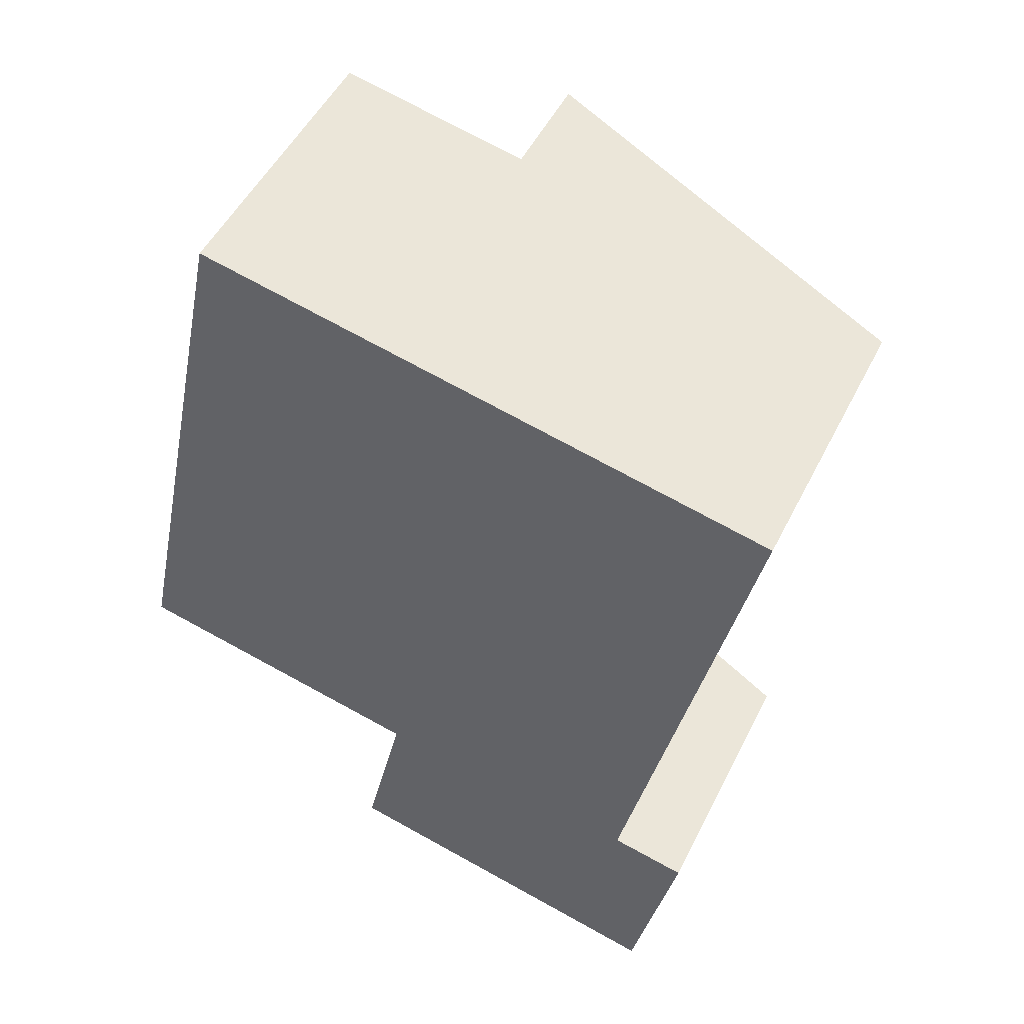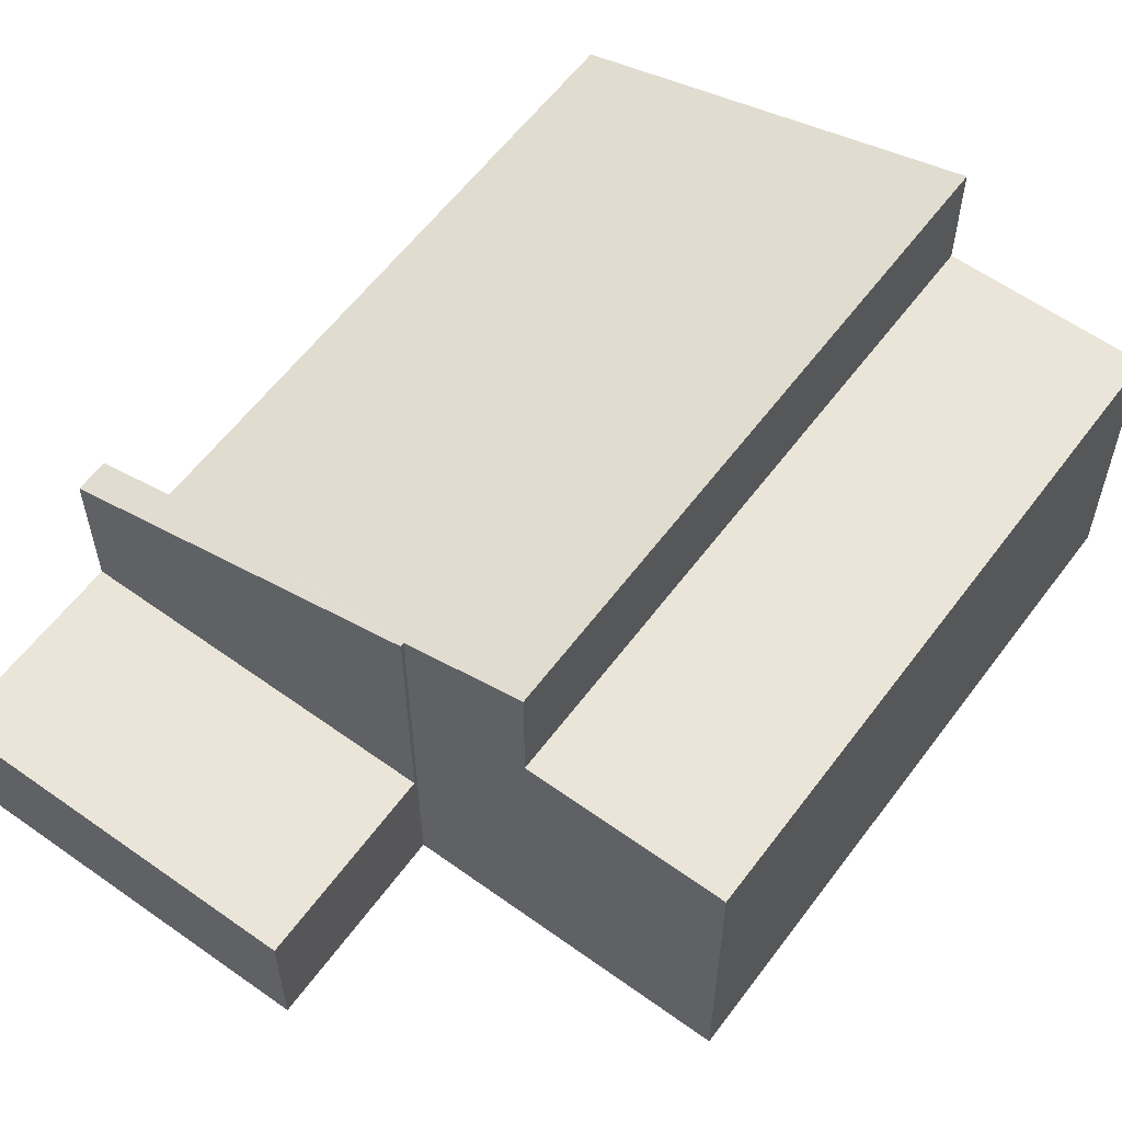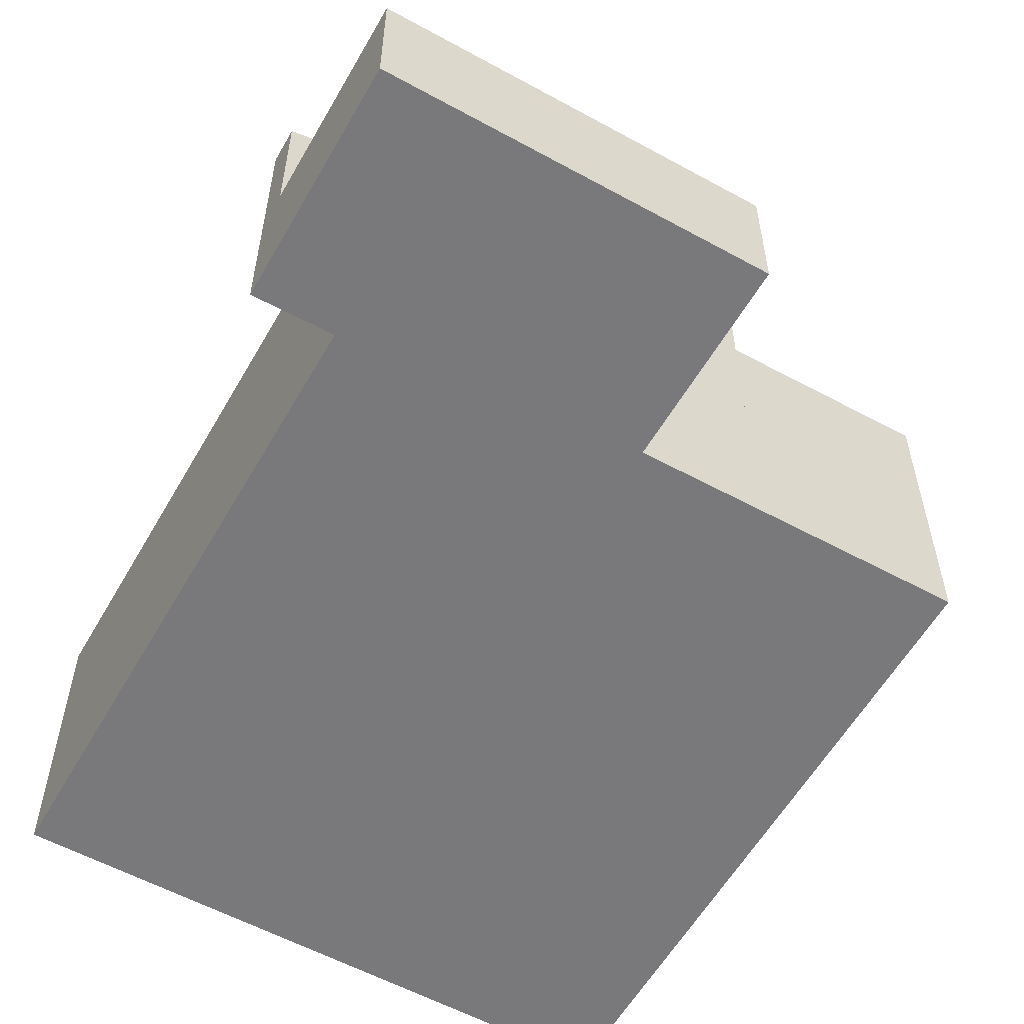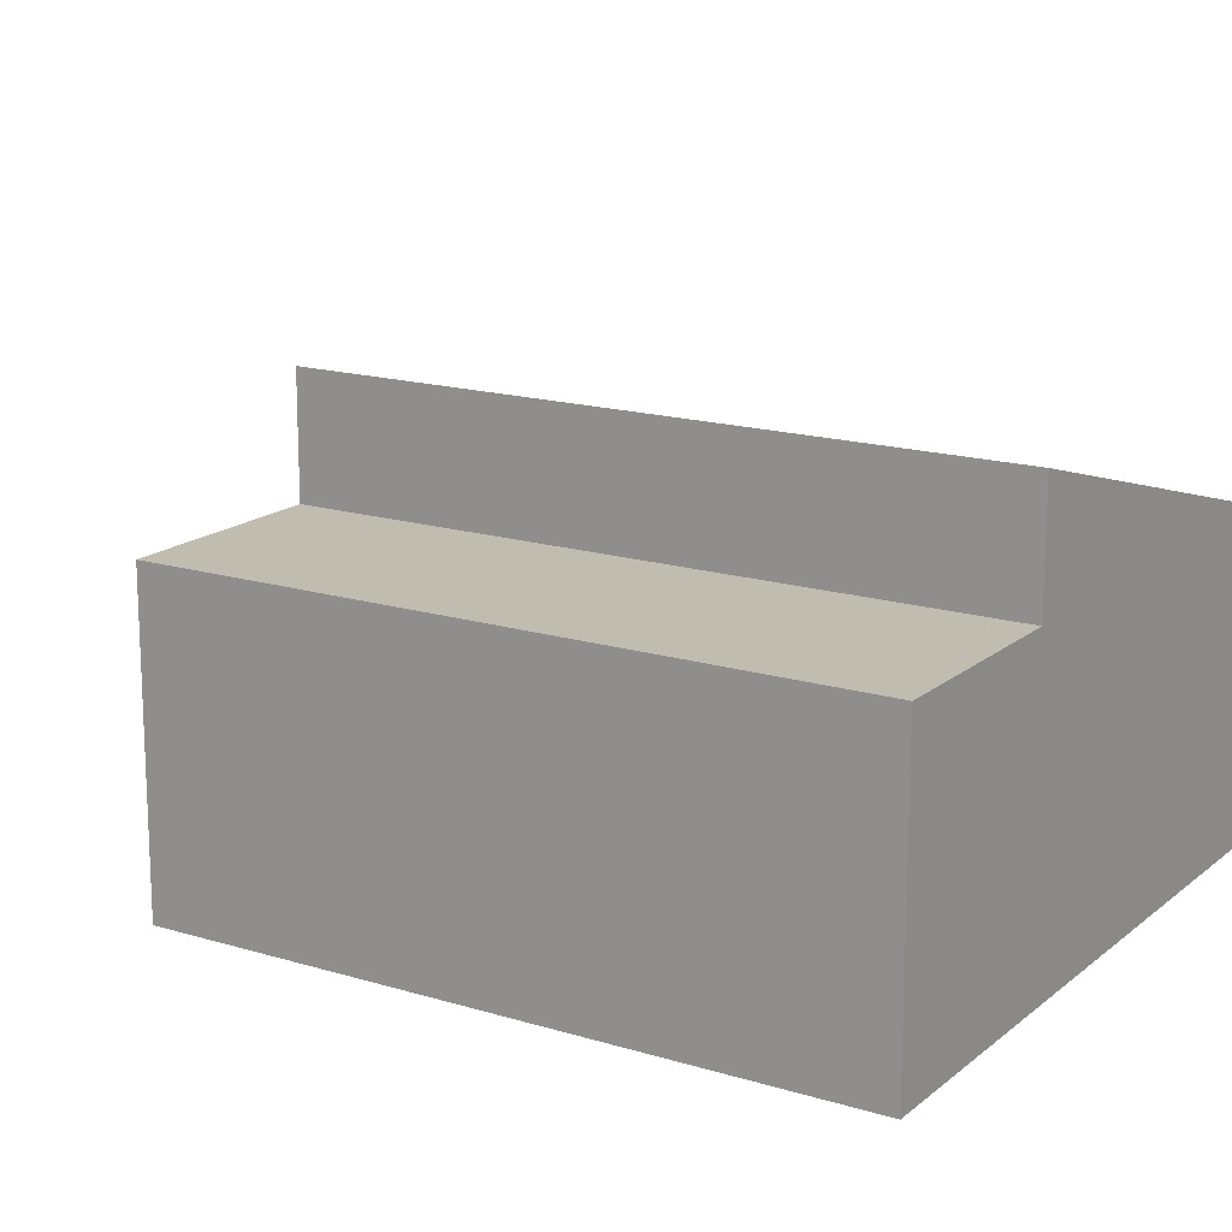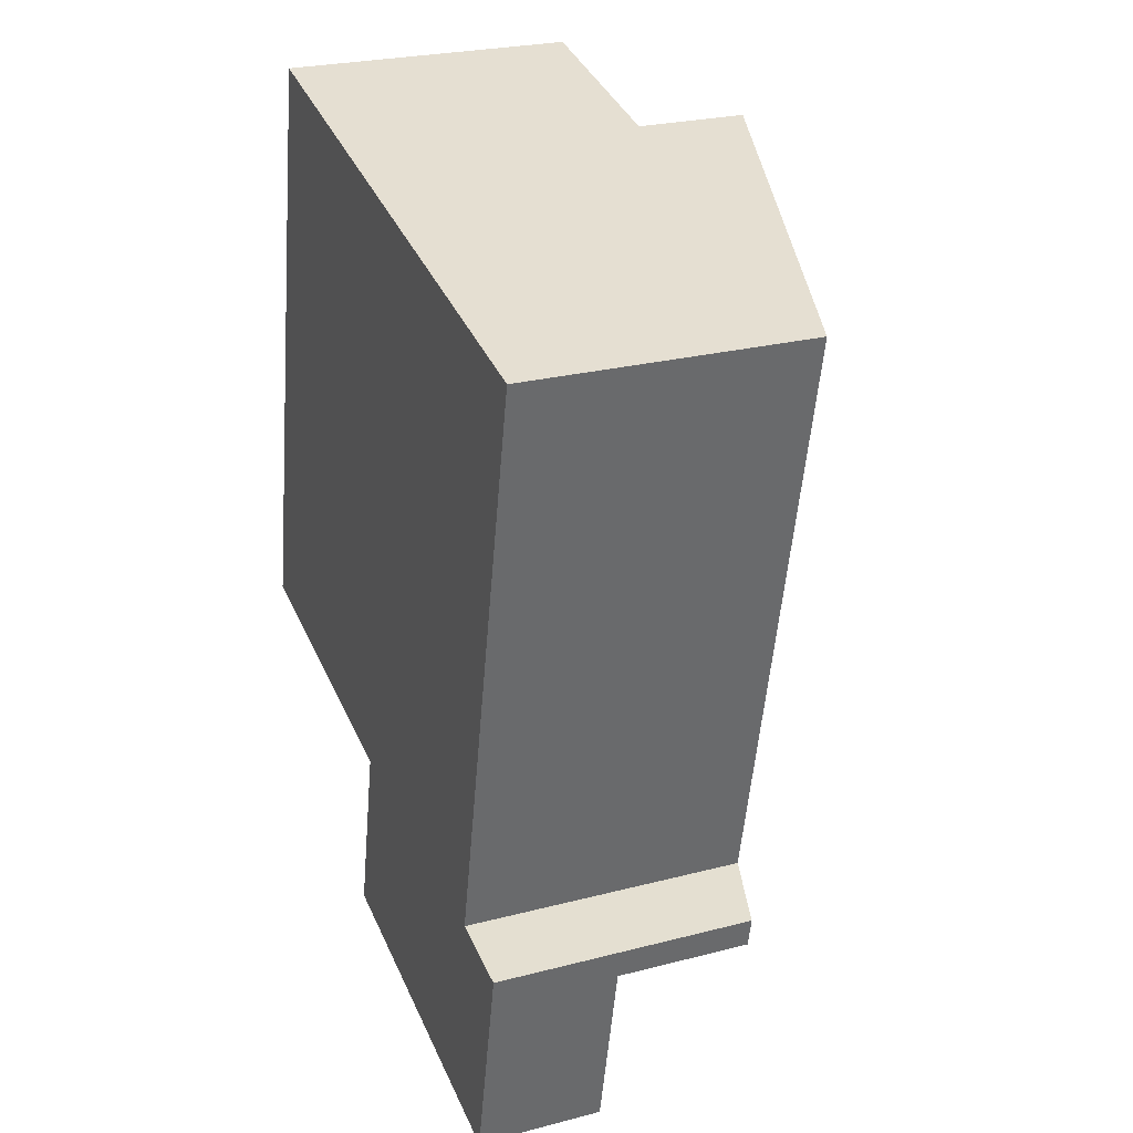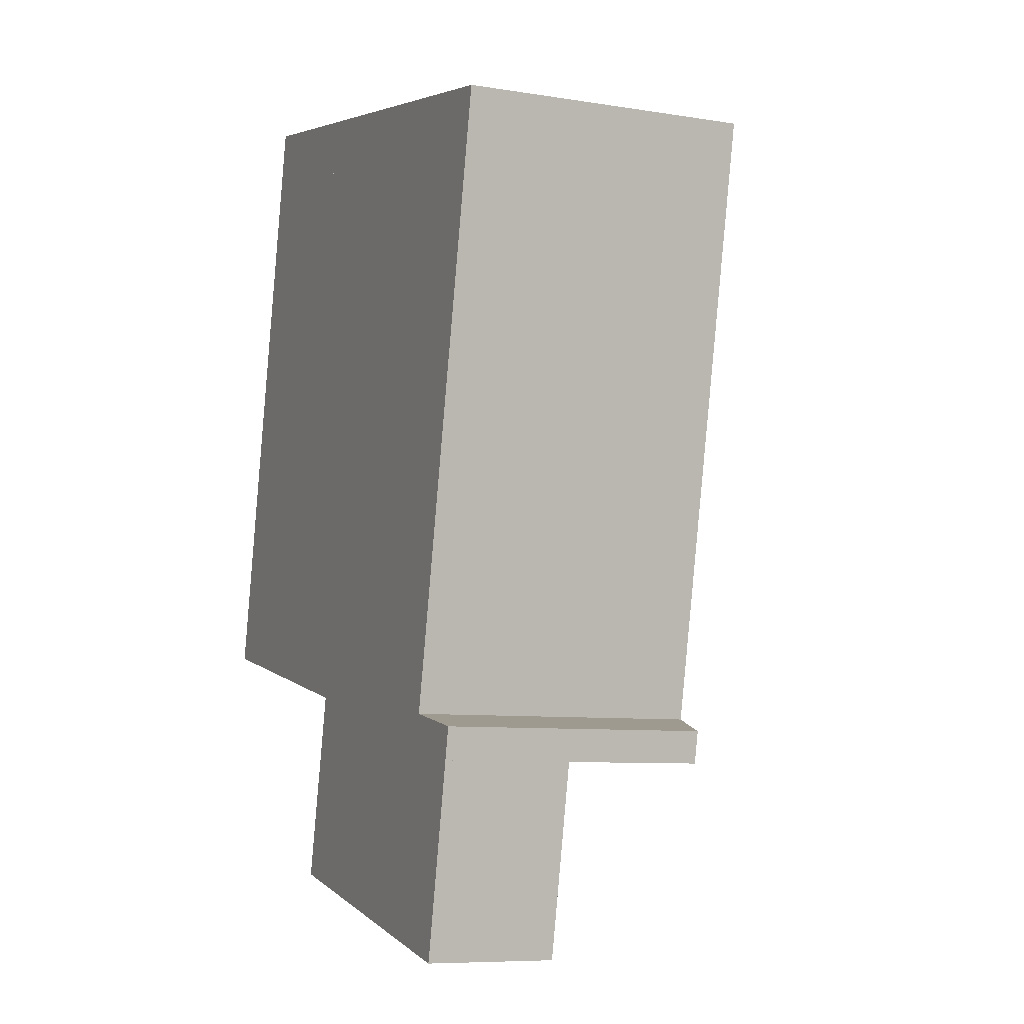
<metadata>
{"format":"obj","ext":"obj","renderer":"f3d","projection":"perspective","resolution":1024,"background":"white","views":[{"elev":50.6,"azim":26.0,"up":"+Z"},{"elev":58.7,"azim":-131.6,"up":"+Y"},{"elev":-57.9,"azim":162.5,"up":"+Y"},{"elev":16.4,"azim":-46.0,"up":"+Y"},{"elev":25.5,"azim":67.4,"up":"+Z"},{"elev":-8.2,"azim":66.2,"up":"+Z"}]}
</metadata>
<code>
v  16.36 6.642 -3.517
v  14.63 7.186 -2.348
v  16.53 6.643 -2.728
v  7.642 9.149 -1.69
v  7.663 9.148 -1.594
v  17.79 7.18 12.3
v  8.083 9.982 14.54
v  17.83 7.18 12.49
v  4.775 9.978 -0.993
v  8.083 -8.901e-16 14.54
v  4.775 6.08e-17 -0.993
v  7.642 1.035e-16 -1.69
v  7.663 9.76e-17 -1.594
v  17.83 -7.65e-16 12.49
v  14.63 1.438e-16 -2.348
v  16.53 1.67e-16 -2.728
v  17.79 -7.53e-16 12.3
v  16.36 2.154e-16 -3.517
v  4.775 7.214 -0.993
v  3.309 7.214 15.54
v  8.083 7.214 14.54
v  2.619 7.214 12.3
v  0 7.214 4.417e-16
v  0 0 0
v  2.619 -7.53e-16 12.3
v  3.309 -9.514e-16 15.54
v  6.595 3.21 -6.353
v  16.36 3.21 -3.517
v  15.35 3.21 -8.251
v  7.642 3.21 -1.69
v  6.595 3.89e-16 -6.353
v  15.35 5.052e-16 -8.251
g defaultobject
f 1 2 3
f 2 1 4
f 2 4 5
f 6 7 8
f 7 6 2
f 7 2 5
f 7 5 9
f 9 10 7
f 10 9 11
f 12 5 4
f 5 12 13
f 10 8 7
f 8 10 14
f 15 3 2
f 3 15 16
f 14 6 8
f 6 14 2
f 2 14 15
f 15 14 17
f 16 1 3
f 1 16 18
f 1 12 4
f 12 1 18
f 5 11 9
f 11 5 13
f 16 12 18
f 12 16 15
f 12 15 17
f 12 17 13
f 13 17 11
f 11 17 10
f 10 17 14
f 19 20 21
f 20 19 22
f 22 19 23
f 24 22 23
f 22 24 25
f 22 25 20
f 20 25 26
f 26 21 20
f 21 26 10
f 10 19 21
f 19 10 11
f 11 23 19
f 23 11 24
f 25 10 26
f 10 25 11
f 11 25 24
f 27 28 29
f 28 27 30
f 31 30 27
f 30 31 12
f 12 28 30
f 28 12 18
f 18 29 28
f 29 18 32
f 32 27 29
f 27 32 31
f 32 12 31
f 12 32 18

</code>
